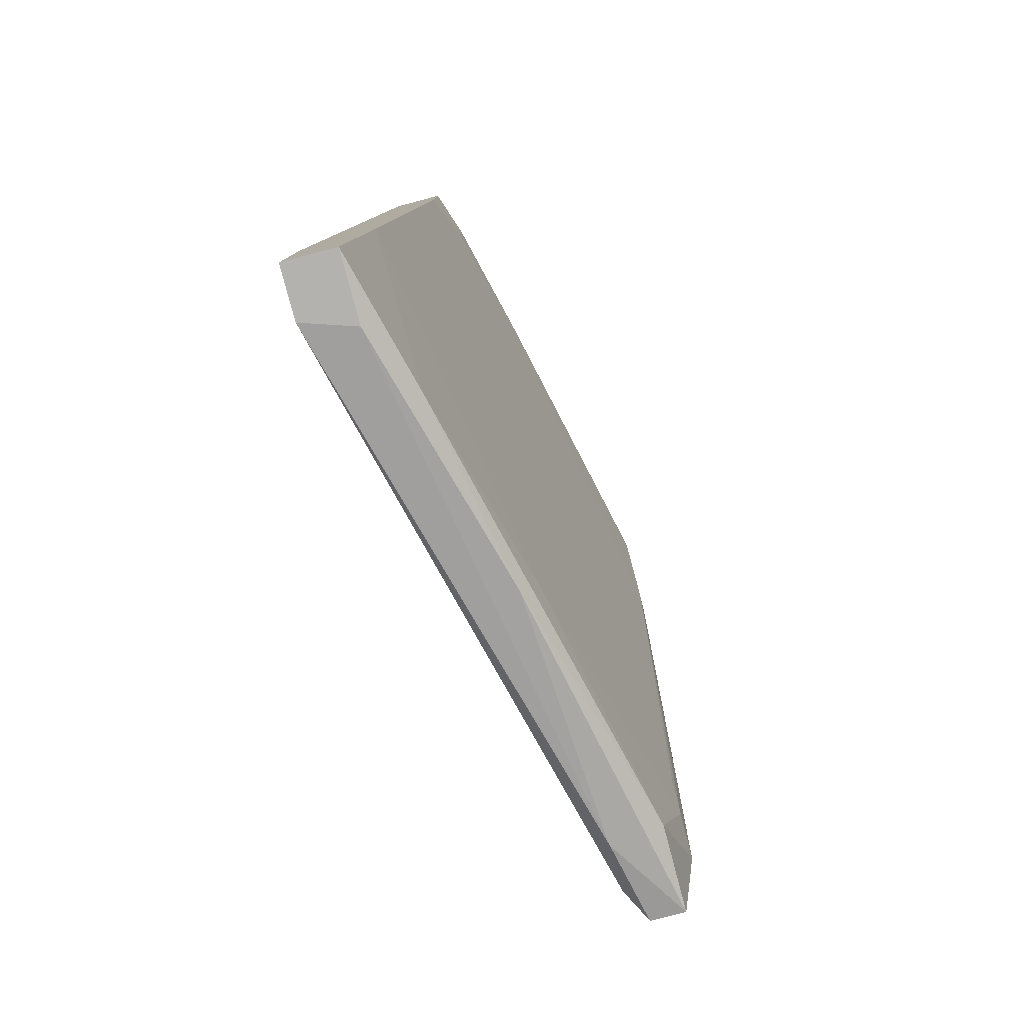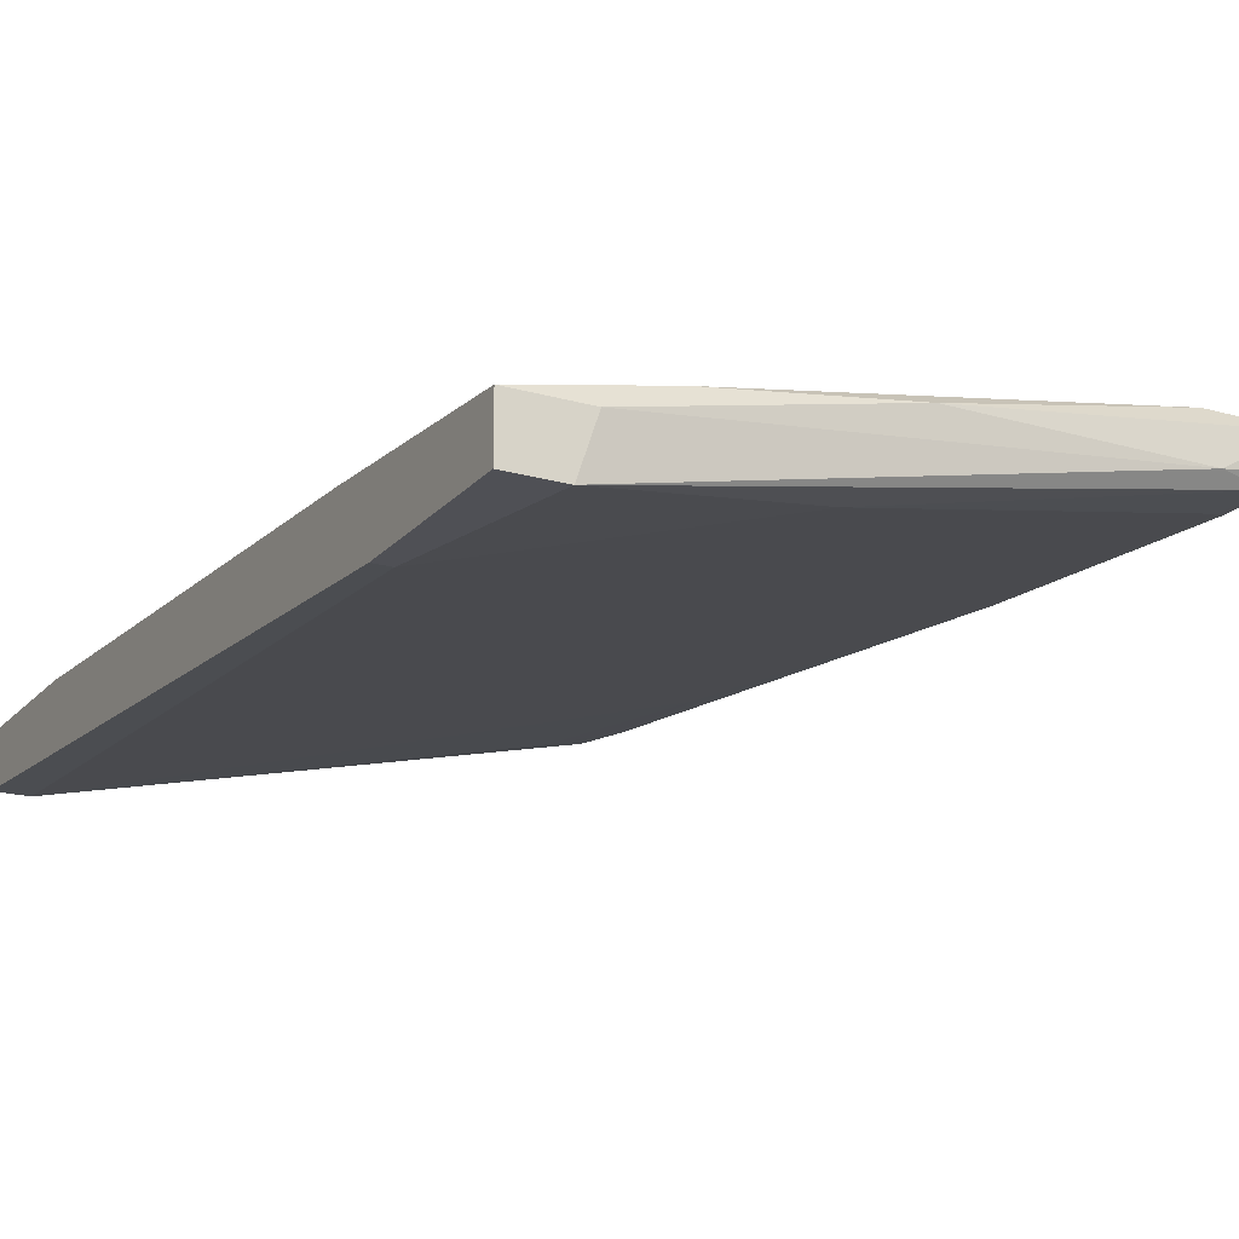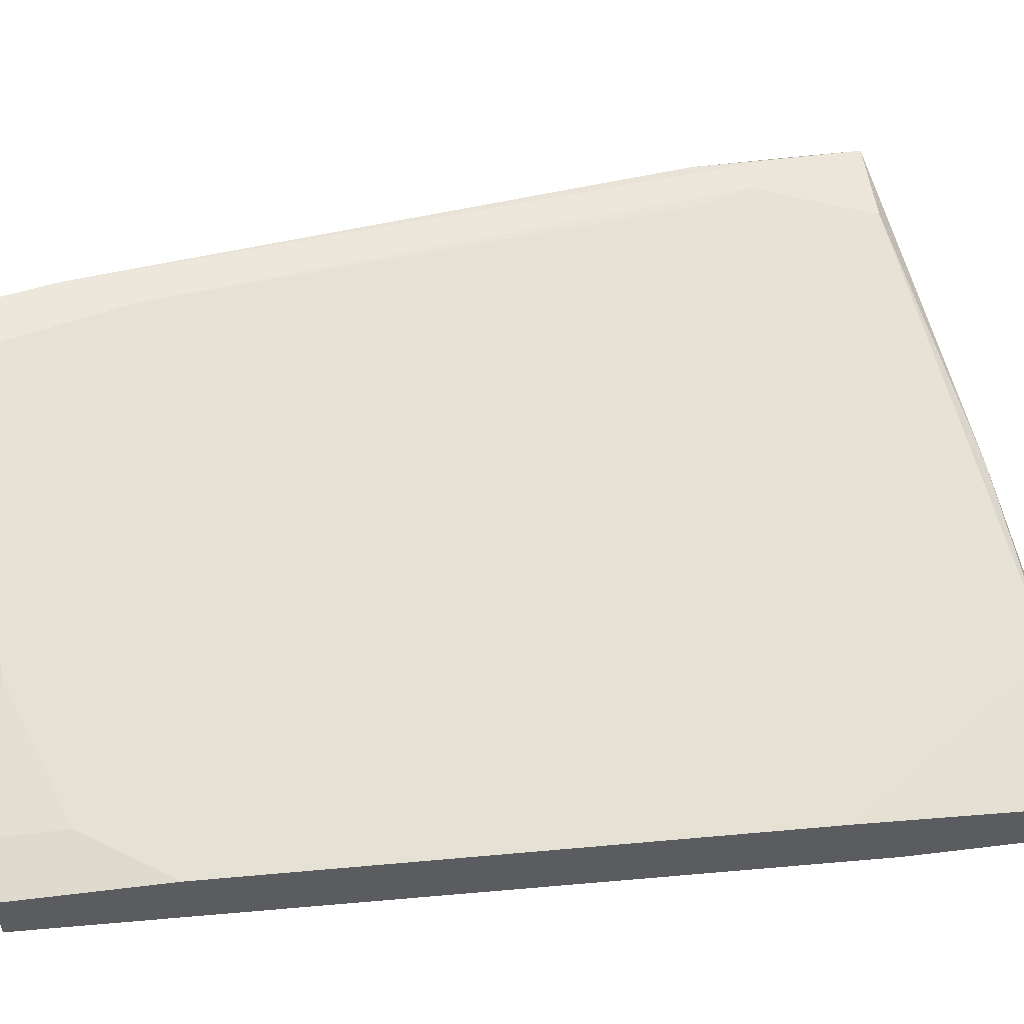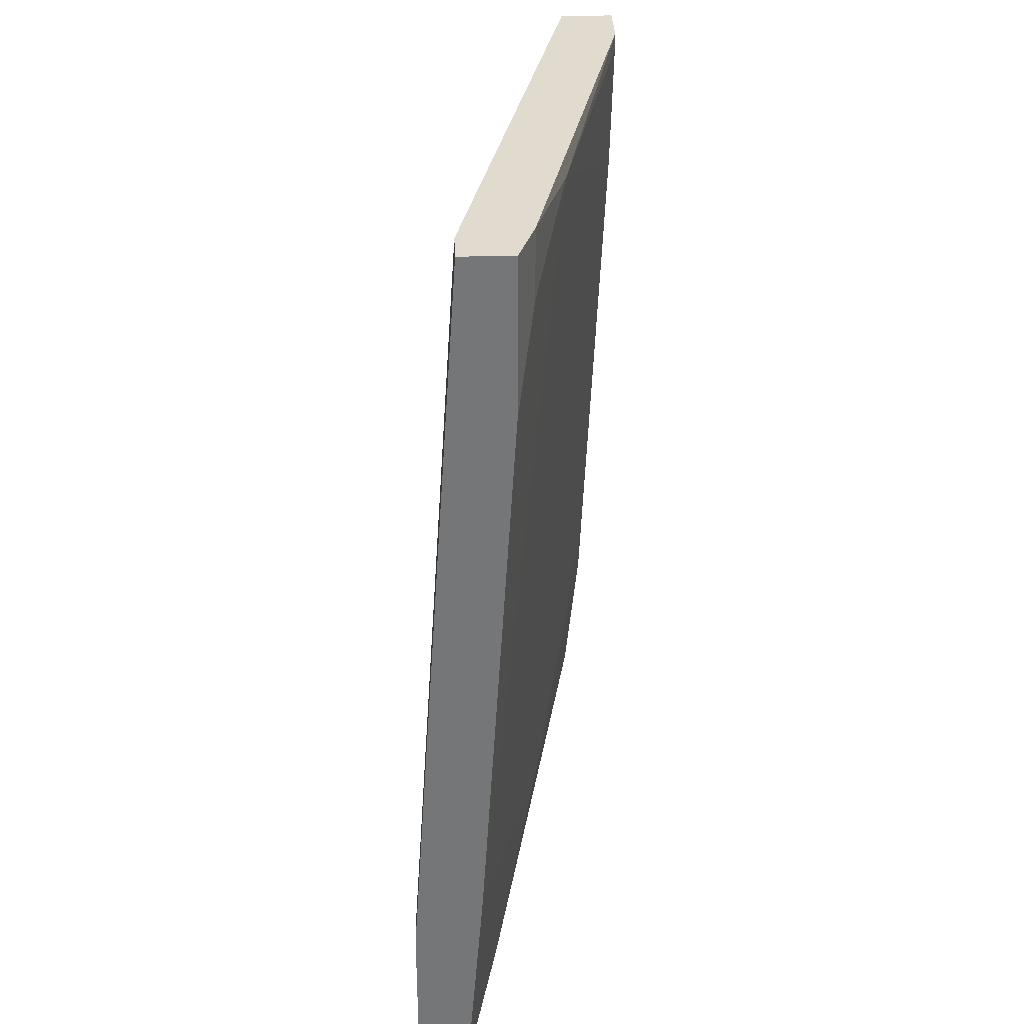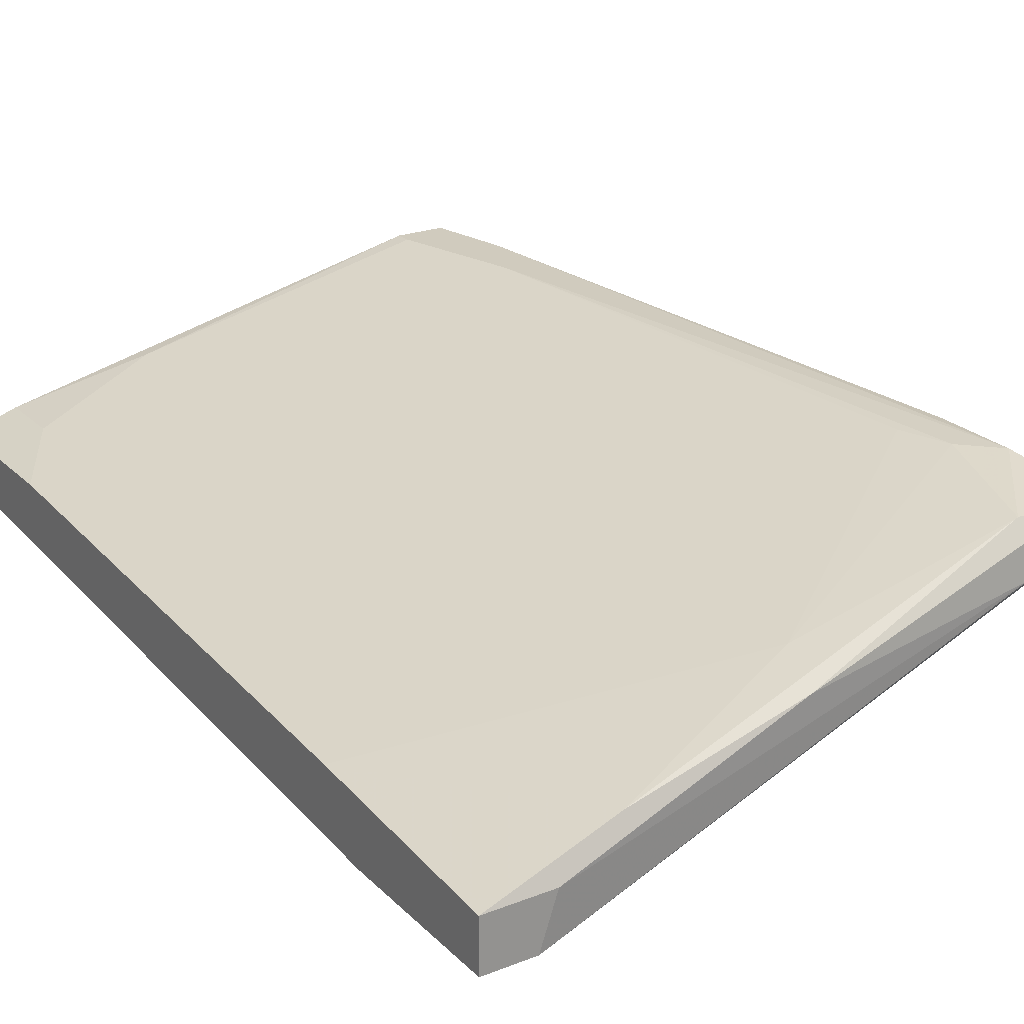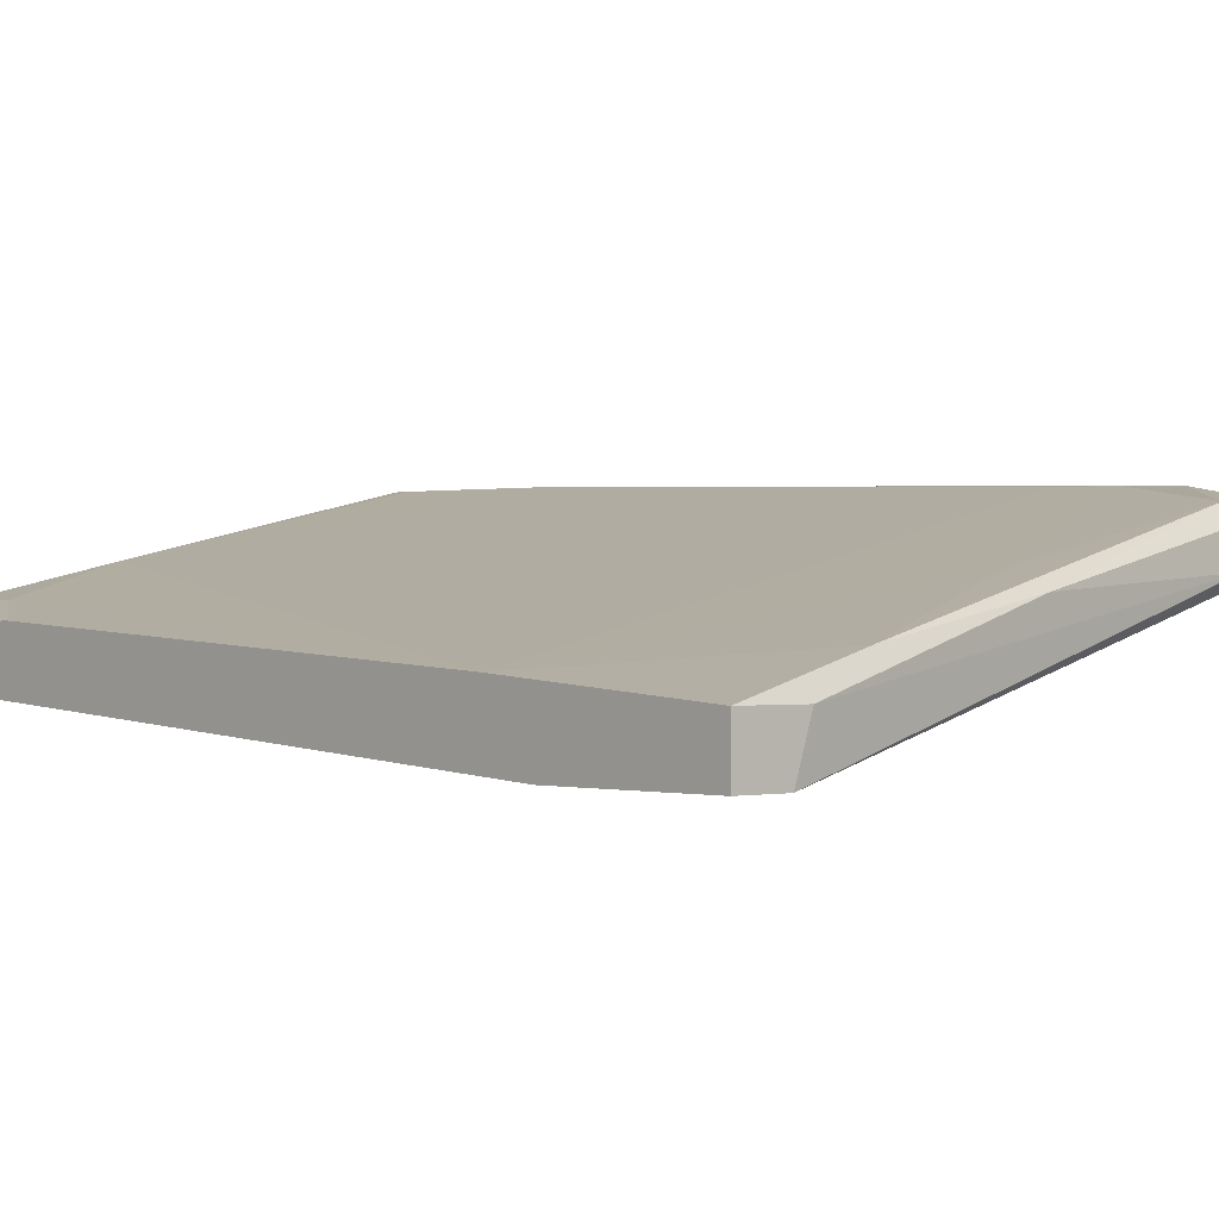
<metadata>
{"format":"obj","ext":"obj","renderer":"f3d","projection":"perspective","resolution":1024,"background":"white","views":[{"elev":-79.8,"azim":104.8,"up":"+Z"},{"elev":-19.3,"azim":151.7,"up":"+Y"},{"elev":53.4,"azim":82.6,"up":"+Y"},{"elev":33.4,"azim":87.7,"up":"+Z"},{"elev":23.5,"azim":147.0,"up":"+Y"},{"elev":-0.5,"azim":137.8,"up":"+Y"}]}
</metadata>
<code>
v -0.05439 -0.004625 -0.03345
v -0.04646 -0.01029 -0.02325
v -0.04533 -0.005757 -0.01985
v -0.04533 -0.006891 0.02776
v -0.04533 -0.006891 -0.03459
v -0.04533 -0.00349 0.02776
v -0.04533 -0.00349 0.01756
v -0.04533 -0.01029 -0.02325
v -0.04533 -0.01029 -0.03459
v -0.06346 -0.006891 -0.03005
v -0.04759 -0.006891 0.02776
v -0.04872 -0.00236 0.02776
v -0.04872 -0.00236 0.02323
v -0.04872 -0.01029 -0.03459
v -0.05779 -9.2e-05 0.02663
v -0.06686 -0.00236 -0.03232
v -0.08159 0.001042 0.02776
v -0.08159 -9.2e-05 0.01416
v -0.08159 0.004443 0.02776
v -0.08272 0.001042 0.02436
v -0.08272 0.004443 0.02209
v -0.08272 0.003309 0.02436
v -0.08953 -9.2e-05 -0.02325
v -0.08953 -9.2e-05 -0.02892
v -0.08953 0.002175 -0.02892
v -0.08953 0.002175 -0.02439
v -0.08386 -0.001226 -0.03005
v -0.08386 0.002175 -0.02892
v -0.08499 0.003309 -0.01757
v -0.04986 -0.006891 -0.03459
v -0.06798 -0.001226 -0.02892
v -0.08612 0.003309 -0.02099
v -0.07819 -9.2e-05 0.02549
v -0.07819 0.004443 0.02776
v -0.07819 0.004443 0.02663
v -0.08726 -9.2e-05 -0.007375
v -0.08726 -0.001226 -0.02552
v -0.08726 -0.001226 -0.02892
v -0.08839 0.003309 -0.02325
v -0.08839 0.003309 -0.01757
v -0.08046 0.004443 0.01756
f 15 35 34
f 6 12 17
f 6 17 11
f 5 6 8
f 6 5 3
f 38 14 10
f 6 11 4
f 8 6 4
f 11 8 4
f 12 6 13
f 18 10 2
f 14 8 2
f 8 11 2
f 10 14 2
f 11 18 2
f 17 12 19
f 35 21 19
f 21 35 41
f 28 32 31
f 26 25 24
f 32 28 39
f 25 26 39
f 28 25 39
f 21 41 39
f 41 32 39
f 25 28 16
f 14 5 9
f 5 8 9
f 8 14 9
f 38 10 37
f 18 36 37
f 10 18 37
f 24 38 37
f 36 18 20
f 17 19 20
f 6 3 7
f 13 6 7
f 3 13 7
f 11 17 33
f 18 11 33
f 17 20 33
f 20 18 33
f 14 38 27
f 38 24 27
f 24 25 27
f 25 16 27
f 12 13 15
f 13 3 15
f 41 35 15
f 41 15 29
f 32 41 29
f 3 31 29
f 31 32 29
f 15 3 29
f 3 5 1
f 28 31 1
f 31 3 1
f 16 28 1
f 19 21 22
f 20 19 22
f 20 22 23
f 26 24 23
f 37 36 23
f 24 37 23
f 36 20 23
f 22 26 23
f 5 14 30
f 14 27 30
f 27 16 30
f 1 5 30
f 16 1 30
f 39 26 40
f 21 39 40
f 26 22 40
f 22 21 40
f 19 12 34
f 35 19 34
f 12 15 34

</code>
